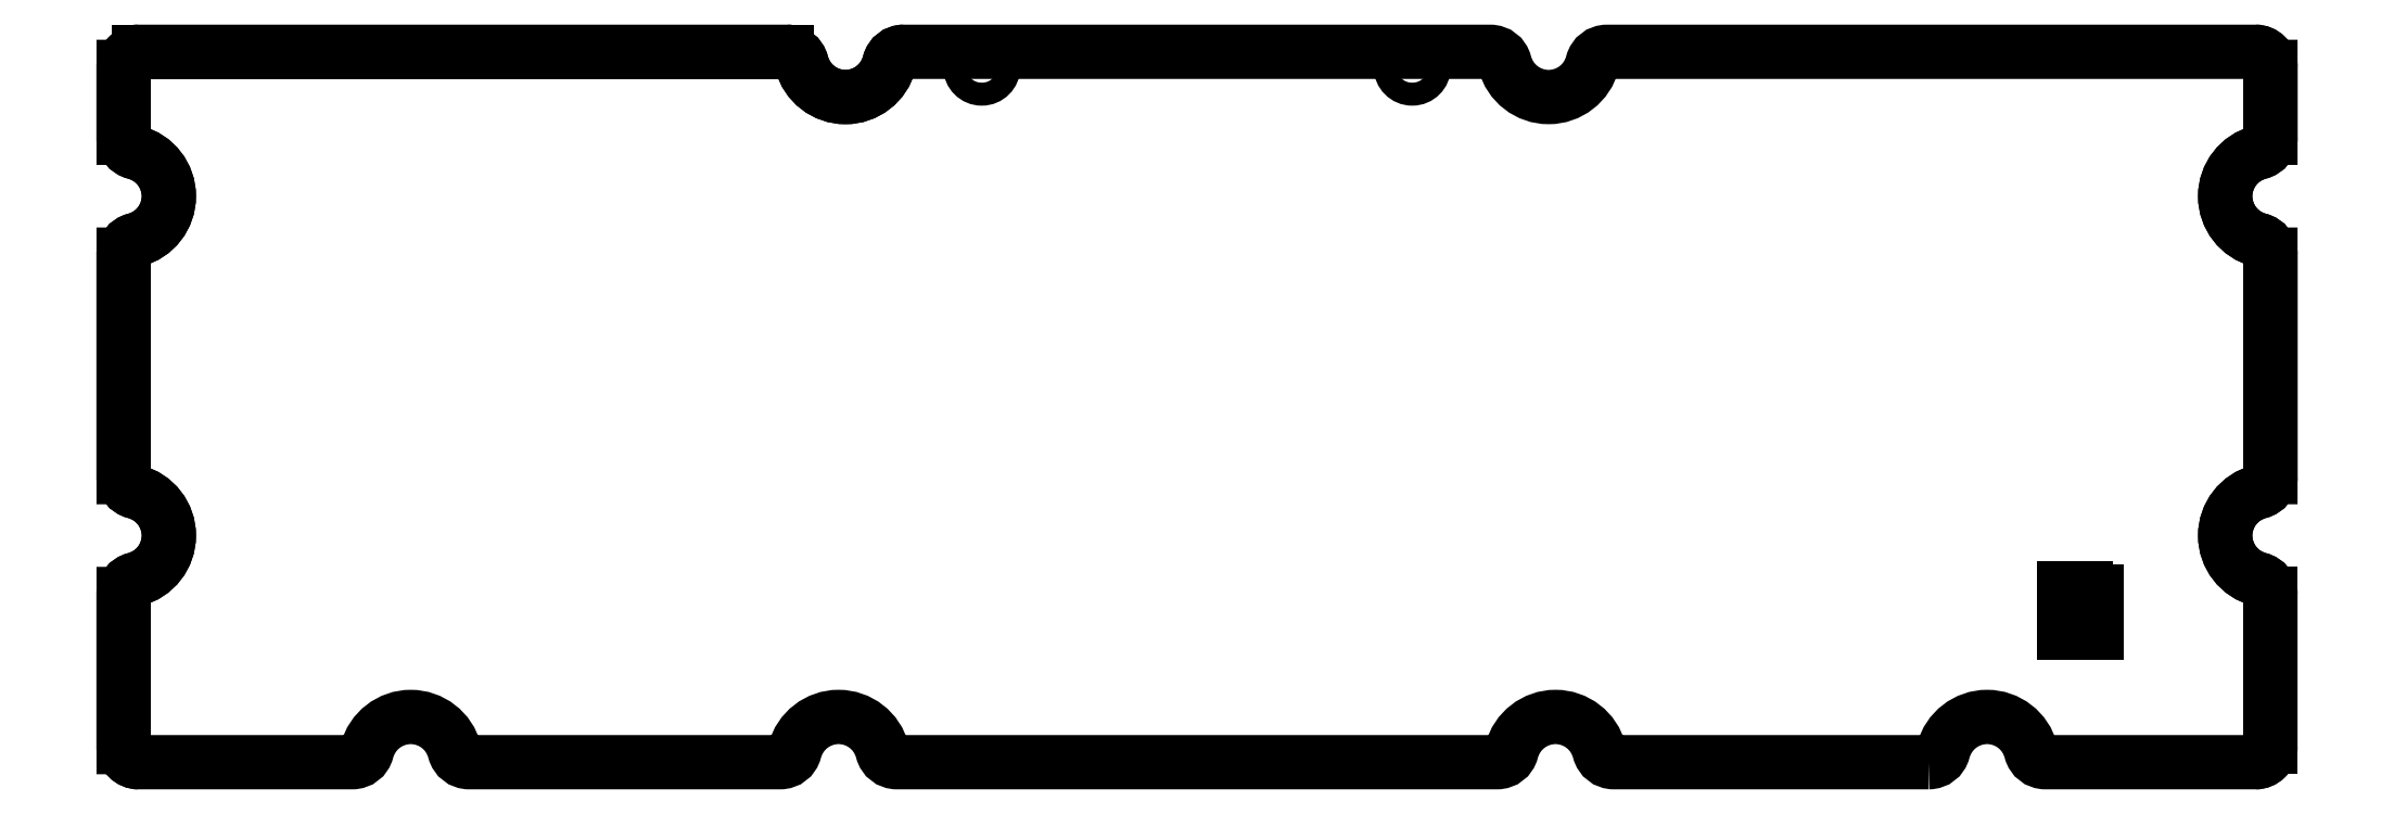
<metadata>
{"format":"dxf","ext":"dxf","renderer":"ezdxf+matplotlib","layout":"modelspace","background":"white","min_lineweight":24,"dpi":150}
</metadata>
<code>
0
SECTION
2
ENTITIES
0
ARC
8
0
10
-2.509
20
6.569
30
0
40
2
210
1.132e-24
220
6.301e-32
230
1
50
-90
51
0
0
LINE
8
0
10
-0.5092
20
26.88
30
-2.776e-16
11
-0.5092
21
6.569
31
-2.265e-24
0
ARC
8
0
10
-2.509
20
26.88
30
-2.776e-16
40
2
210
2.19e-46
220
-9.861e-32
230
1
50
0
51
75.52
0
ARC
8
0
10
-0.5082
20
34.62
30
0
40
6
210
6.067e-25
220
-2.845e-26
230
1
50
104.5
51
255.5
0
ARC
8
0
10
-2.509
20
42.37
30
0
40
2
210
4.273e-25
220
6.66e-25
230
1
50
-75.52
51
0
0
LINE
8
0
10
-0.5092
20
42.37
30
-1.213e-24
11
-0.5096
21
71.87
31
2.209e-28
0
ARC
8
0
10
-2.51
20
71.87
30
0
40
2
210
-1.104e-28
220
8.876e-31
230
1
50
-6.683e-05
51
75.52
0
ARC
8
0
10
-0.5096
20
79.62
30
0
40
6
210
6.266e-25
220
-4.042e-26
230
1
50
104.5
51
255.5
0
ARC
8
0
10
-2.51
20
87.37
30
2.776e-16
40
2
210
3.469e-17
220
-1.344e-16
230
1
50
284.5
51
360
0
LINE
8
0
10
-0.5095
20
87.37
30
2.776e-16
11
-0.5092
21
96.77
31
2.776e-16
0
ARC
8
0
10
-2.509
20
96.77
30
-2.776e-16
40
2
210
-2.776e-16
220
-0
230
1
50
0
51
90
0
ARC
8
0
10
-181.7
20
96.77
30
0
40
2
210
1.241e-24
220
-3.309e-23
230
1
50
90
51
165.5
0
ARC
8
0
10
-189.5
20
98.77
30
0
40
6
210
9.217e-25
220
4.375e-27
230
1
50
194.5
51
345.5
0
ARC
8
0
10
-197.2
20
96.77
30
0
40
2
210
-2.539e-24
220
-8.891e-25
230
1
50
14.48
51
90
0
LINE
8
0
10
-197.2
20
98.77
30
1.98e-25
11
-283.2
21
98.77
31
6.617e-23
0
ARC
8
0
10
-283.2
20
96.77
30
-2.776e-16
40
2
210
8.272e-25
220
-1.388e-16
230
1
50
90
51
180
0
LINE
8
0
10
-285.2
20
96.77
30
-2.776e-16
11
-285.2
21
87.37
31
-4.339e-29
0
ARC
8
0
10
-283.2
20
87.37
30
2.776e-16
40
2
210
-1.388e-16
220
-9.366e-22
230
1
50
180
51
255.5
0
ARC
8
0
10
-285.2
20
79.62
30
0
40
6
210
8.163e-25
220
-5.517e-26
230
1
50
-75.52
51
75.52
0
ARC
8
0
10
-283.2
20
71.87
30
0
40
2
210
5.588e-25
220
9.421e-25
230
1
50
104.5
51
180
0
LINE
8
0
10
-285.2
20
42.37
30
0
11
-285.2
21
71.87
31
1.633e-24
0
ARC
8
0
10
-283.2
20
42.37
30
0
40
2
210
3.451e-37
220
-2.958e-31
230
1
50
180
51
255.5
0
ARC
8
0
10
-285.2
20
34.62
30
0
40
6
210
3.9e-25
220
-5.845e-26
230
1
50
-75.52
51
75.52
0
ARC
8
0
10
-283.2
20
26.87
30
-2.776e-16
40
2
210
3.469e-17
220
-1.344e-16
230
1
50
104.5
51
180
0
LINE
8
0
10
-285.2
20
26.87
30
-2.776e-16
11
-285.2
21
6.569
31
-2.761e-29
0
ARC
8
0
10
-283.2
20
6.569
30
2.776e-16
40
2
210
-1.388e-16
220
-1.619e-22
230
1
50
180
51
270
0
LWPOLYLINE
8
0
90
48
70
1
43
0
10
-45.83
20
4.569
10
-87.58
20
4.569
42
-0.342
10
-89.51
20
6.069
42
0.7746
10
-101.1
20
6.069
42
-0.342
10
-103.1
20
4.569
10
-182.7
20
4.569
42
-0.342
10
-184.6
20
6.069
42
0.7746
10
-196.2
20
6.069
42
-0.342
10
-198.1
20
4.569
10
-239.4
20
4.569
42
-0.3419
10
-241.3
20
6.069
42
0.7744
10
-252.9
20
6.069
42
-0.3419
10
-254.9
20
4.569
10
-283.2
20
4.569
42
-0.4142
10
-285.2
20
6.569
10
-285.2
20
26.87
42
-0.342
10
-283.7
20
28.81
42
0.7746
10
-283.7
20
40.43
42
-0.342
10
-285.2
20
42.37
10
-285.2
20
71.87
42
-0.342
10
-283.7
20
73.81
42
0.7746
10
-283.7
20
85.43
42
-0.342
10
-285.2
20
87.37
10
-285.2
20
96.77
42
-0.4142
10
-283.2
20
98.77
10
-197.2
20
98.77
42
-0.342
10
-195.3
20
97.27
42
0.7746
10
-183.7
20
97.27
42
-0.342
10
-181.7
20
98.77
10
-104
20
98.77
42
-0.342
10
-102
20
97.27
42
0.7747
10
-90.42
20
97.27
42
-0.342
10
-88.49
20
98.77
10
-2.509
20
98.77
42
-0.4142
10
-0.5092
20
96.77
10
-0.5095
20
87.37
42
-0.342
10
-2.01
20
85.43
42
0.7746
10
-2.01
20
73.81
42
-0.342
10
-0.5096
20
71.87
10
-0.5092
20
42.37
42
-0.342
10
-2.009
20
40.43
42
0.7745
10
-2.009
20
28.81
42
-0.342
10
-0.5092
20
26.88
10
-0.5092
20
6.569
42
-0.4142
10
-2.509
20
4.569
10
-30.34
20
4.569
42
-0.342
10
-32.27
20
6.069
42
0.7746
10
-43.89
20
6.069
42
-0.342
0
LWPOLYLINE
8
0
90
8
70
1
43
0
10
-25.06
20
22.17
10
-25.06
20
21.67
10
-27.82
20
21.67
10
-27.82
20
27.67
10
-25.06
20
27.67
10
-25.06
20
27.17
10
-23.57
20
27.17
10
-23.57
20
22.17
0
LWPOLYLINE
8
0
90
4
70
1
43
0
10
-23.57
20
27.67
10
-27.82
20
27.67
10
-27.82
20
21.67
10
-23.57
20
21.67
0
CIRCLE
8
0
10
-114.3
20
96.75
30
0
40
1.524
210
8.272e-25
220
-2.48e-33
230
1
0
CIRCLE
8
0
10
-171.4
20
96.75
30
0
40
1.524
210
8.272e-25
220
-2.48e-33
230
1
0
ENDSEC
0
EOF

</code>
